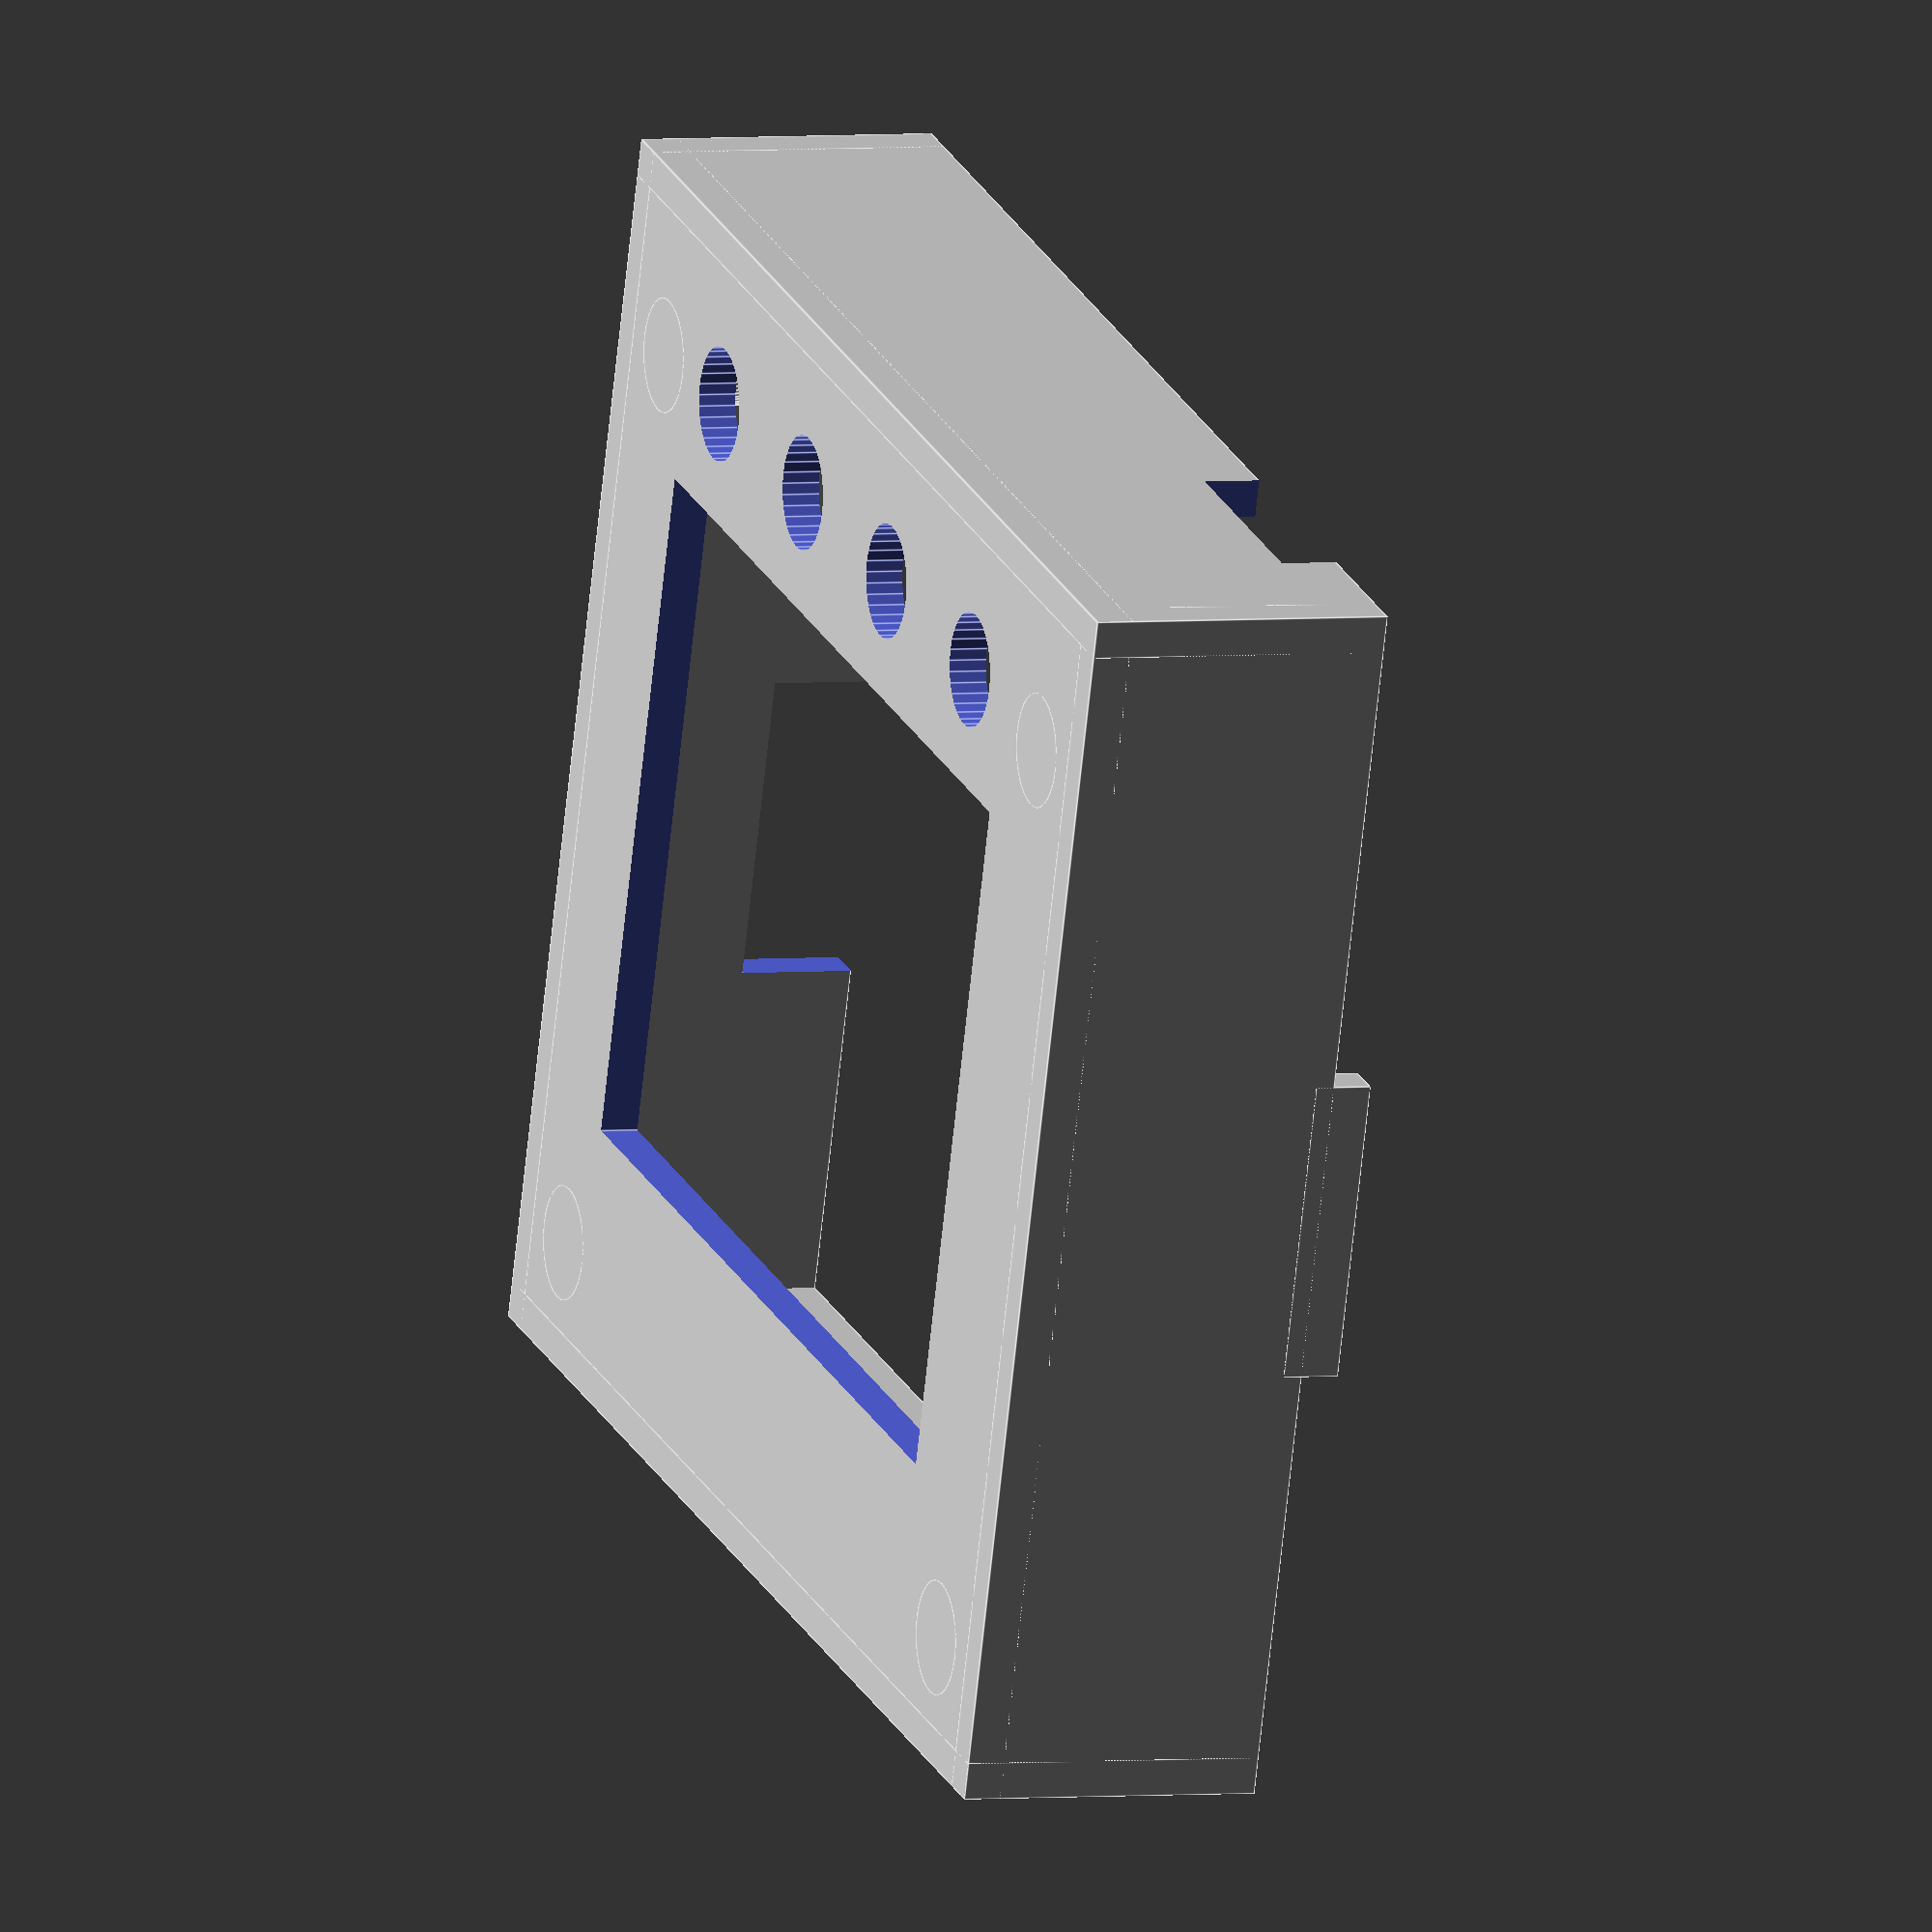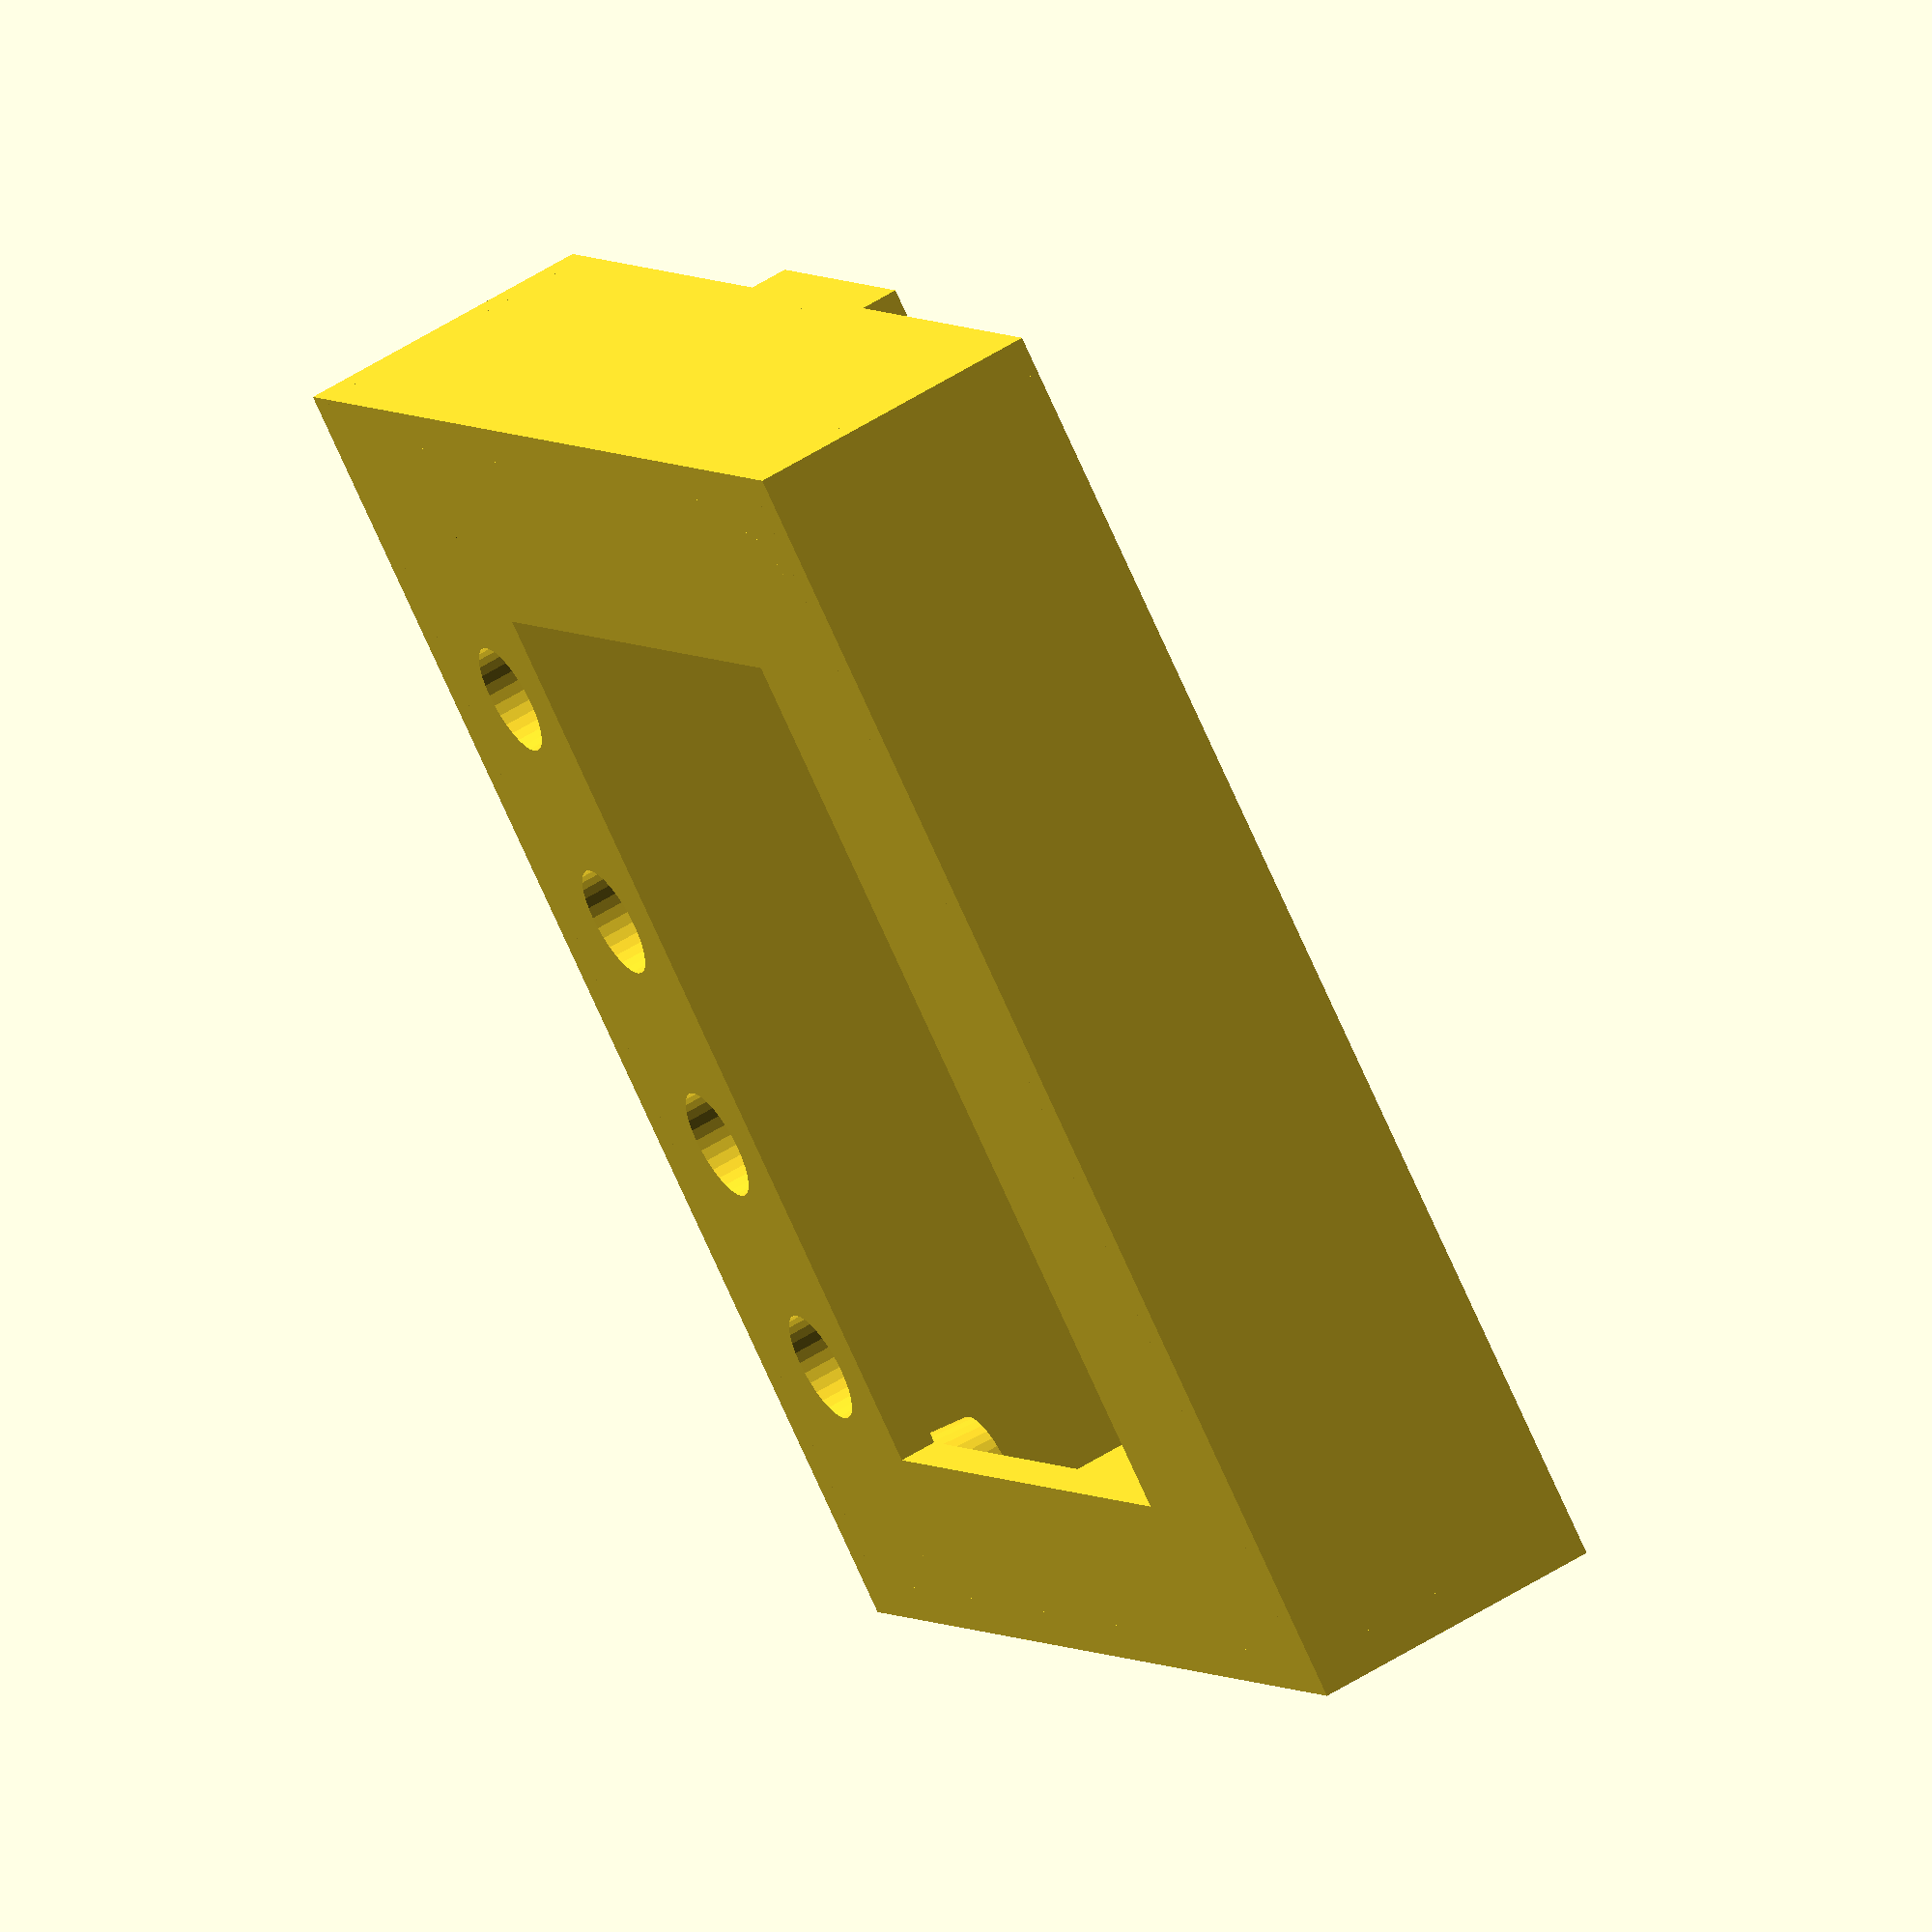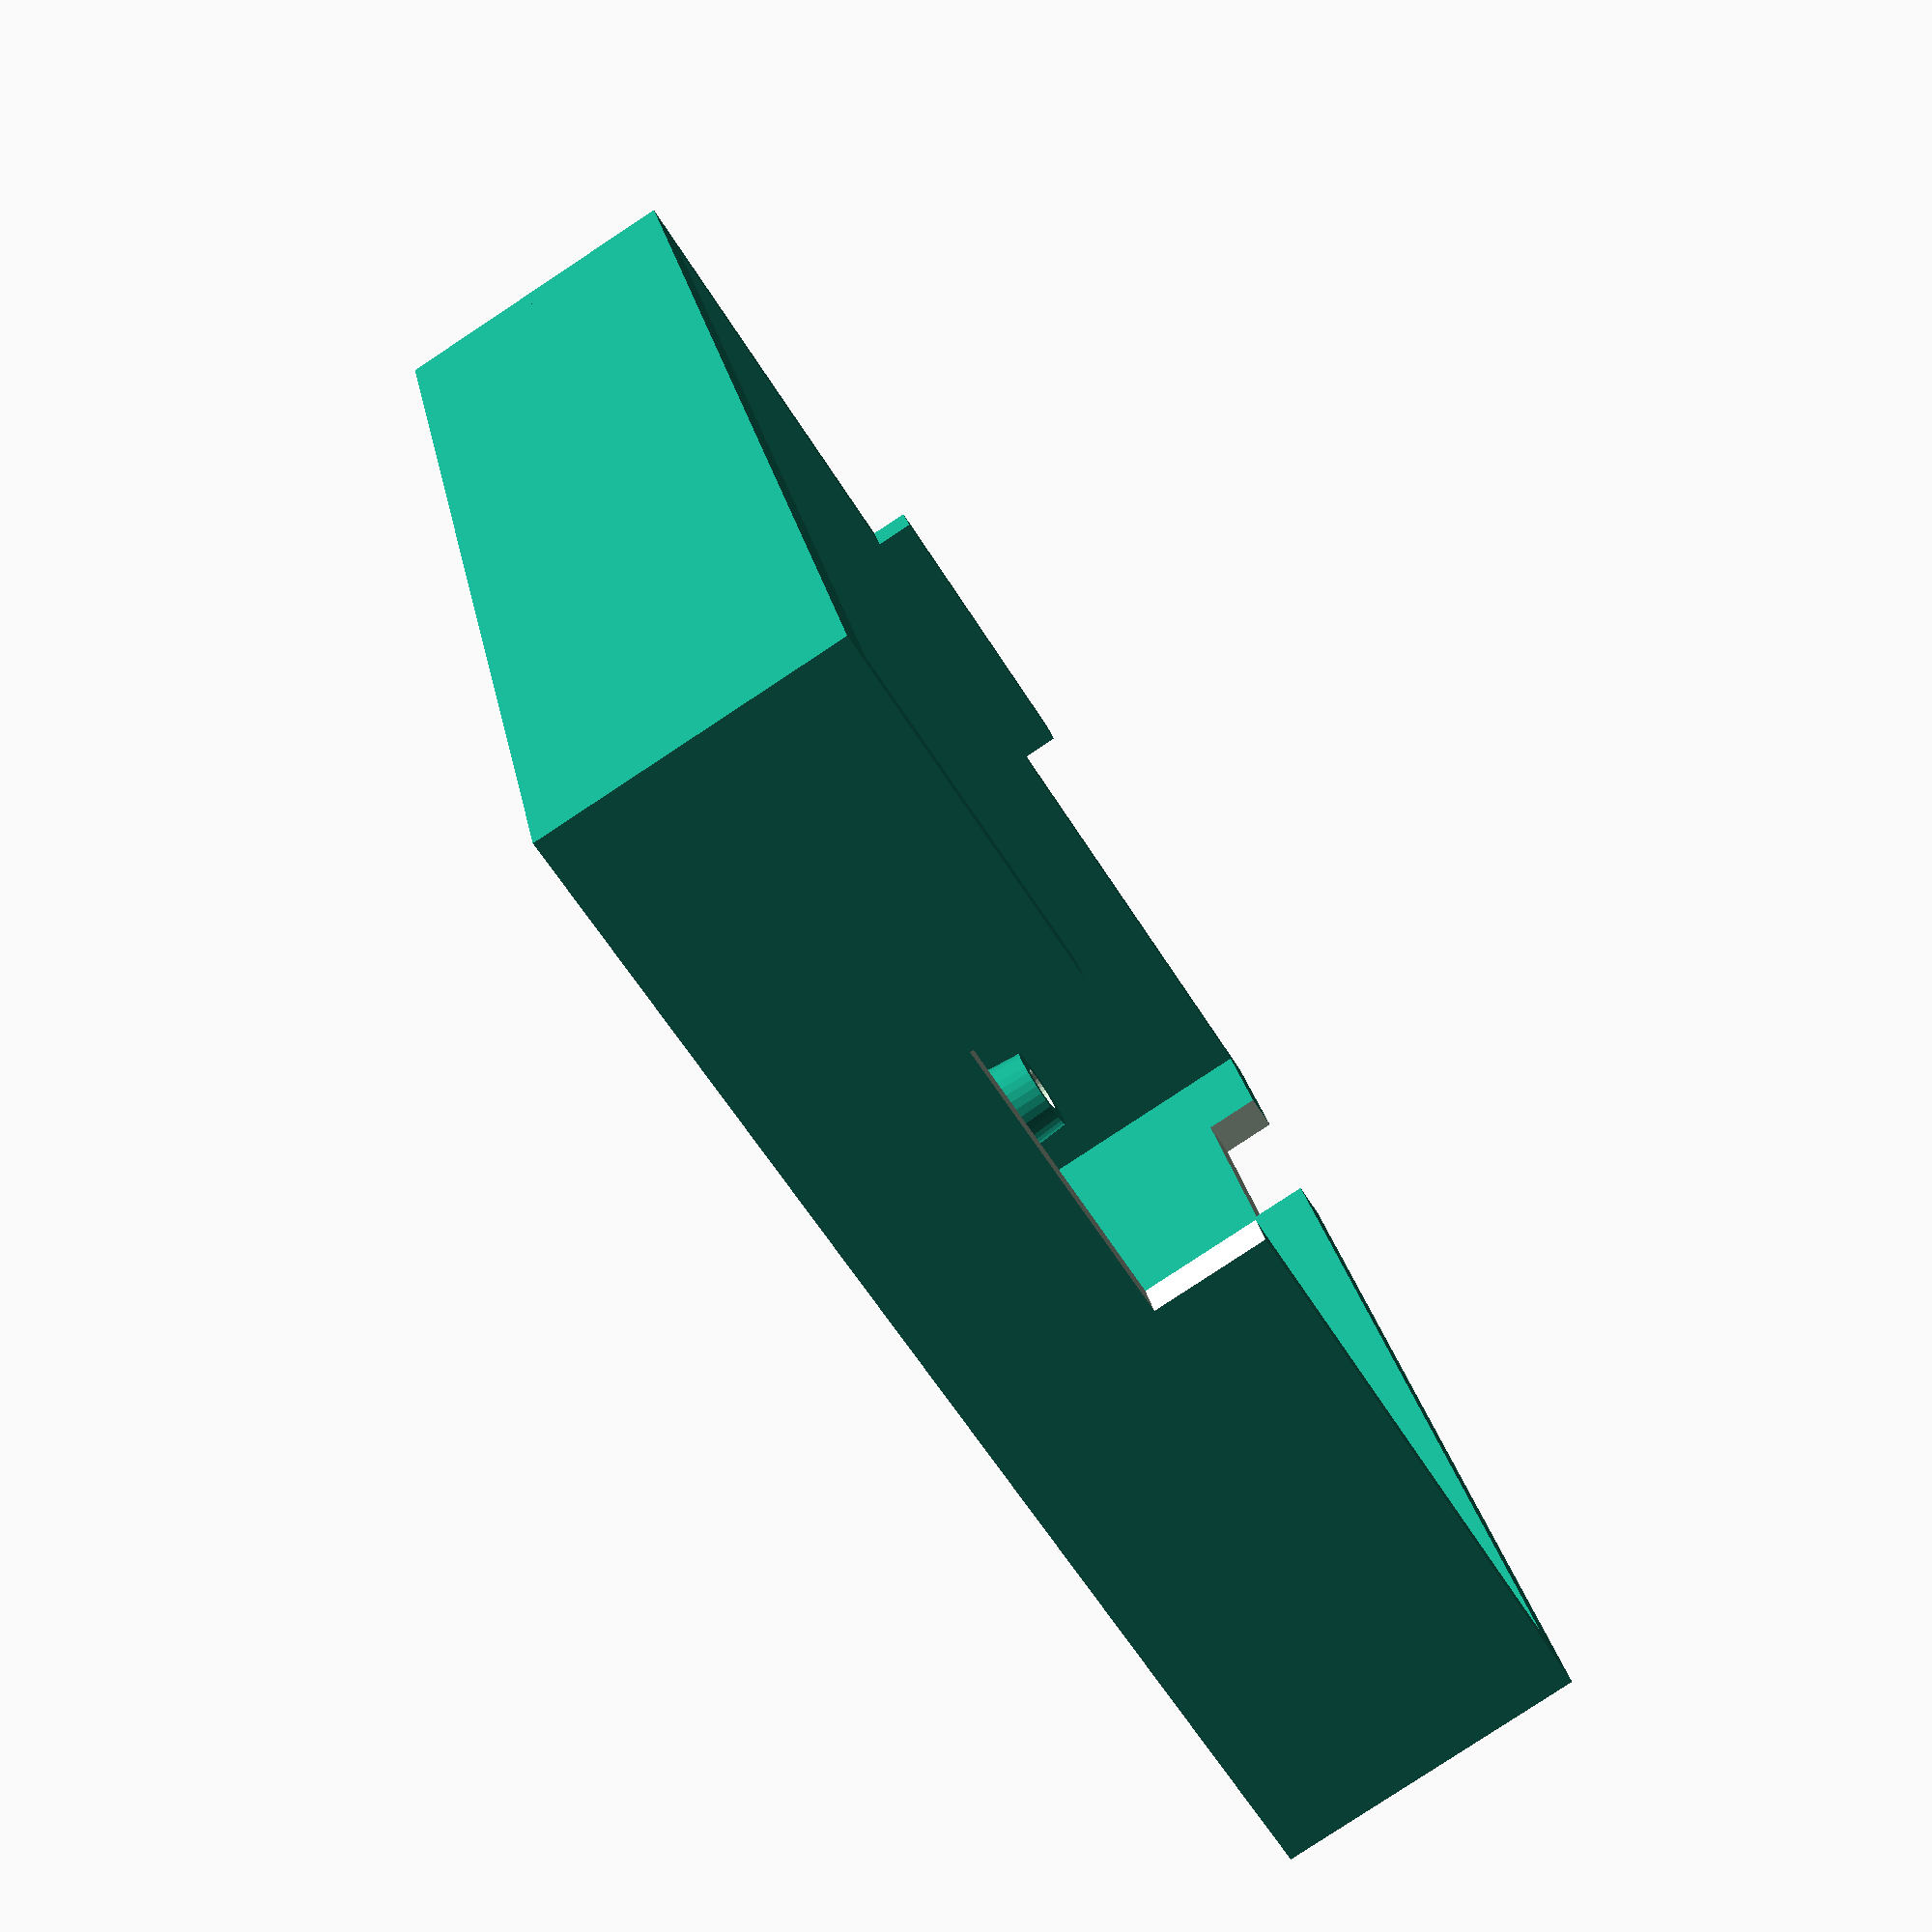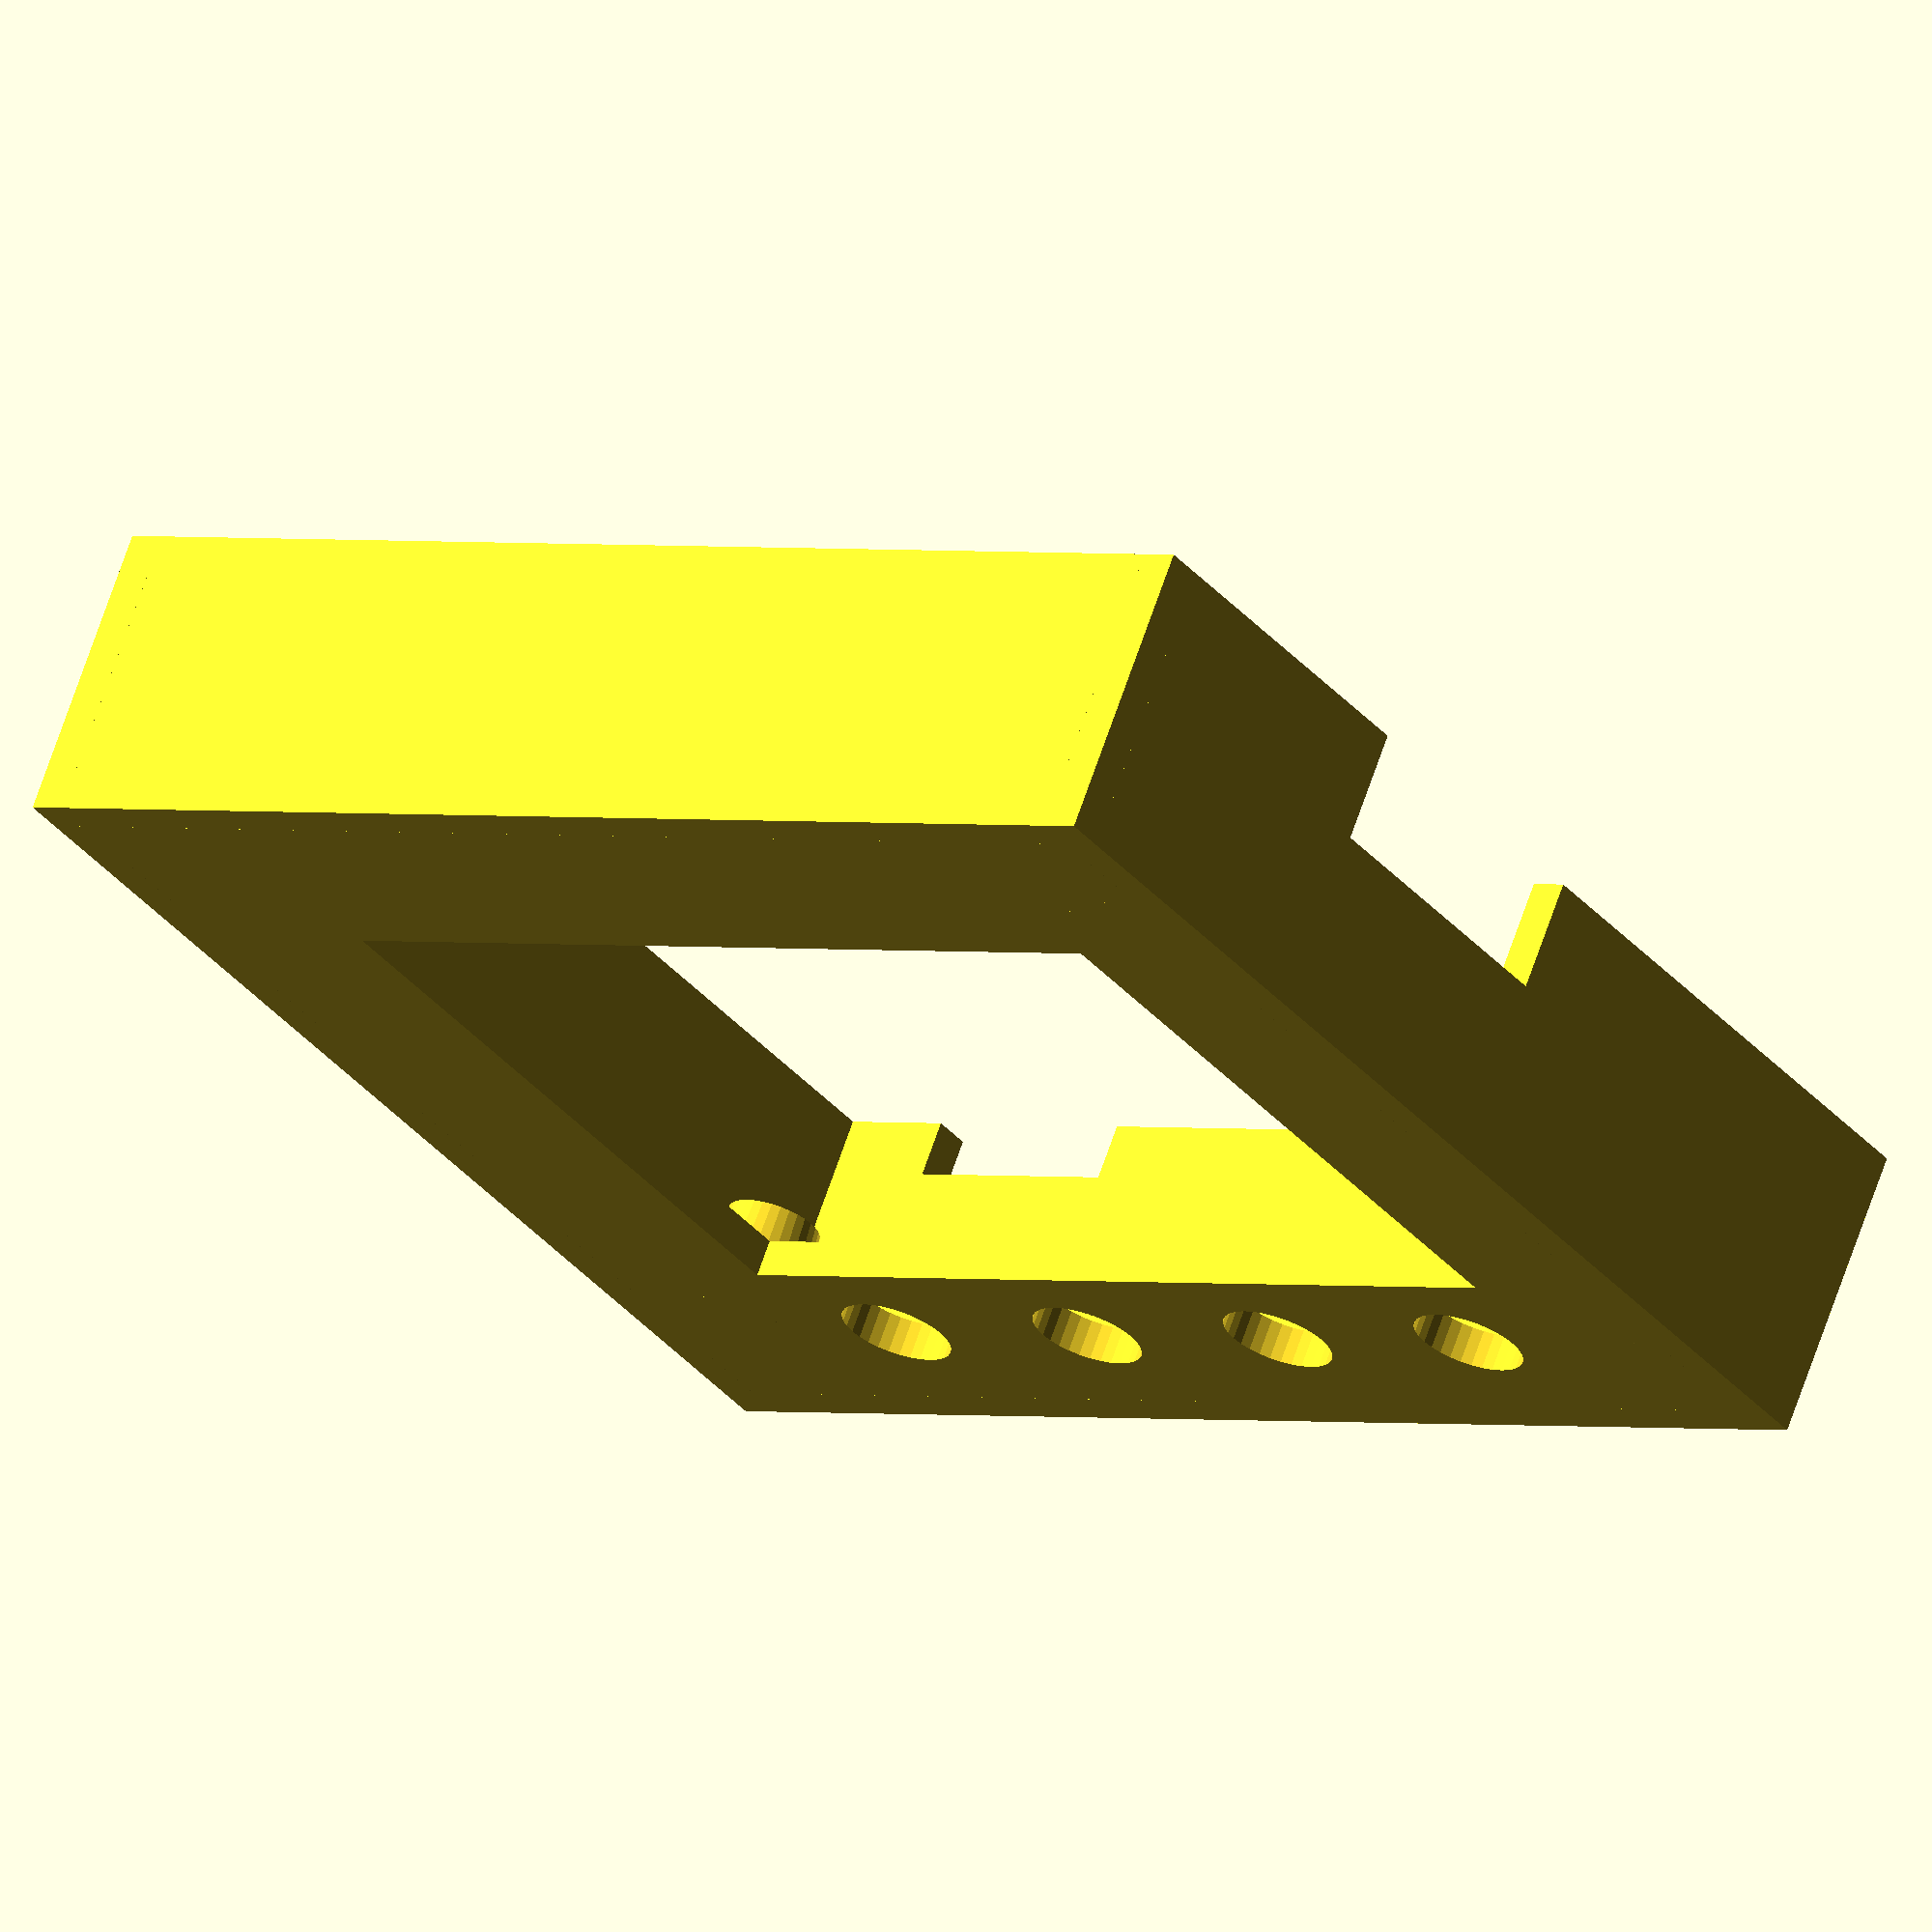
<openscad>

height=16;

$fn=32;

module post(){
  difference() {
    cylinder(6,3,2.5);
    translate([0,0,1]) cylinder(6,1.4,1.4);
  }
}

difference(){
  union(){
    cube([71,65,2]);
    cube([71,2,height]);
    cube([2,65,height]);
    translate([0,65-2,0]) cube([71,2,height]);
    translate([71-2,0,0]) cube([2,65,height]);
    translate([0,23,15]) cube([2,16,3]); // Micro SD
  }

  translate([68,19.5,10]) cube([4,16,10]); // USB
  translate([8,65-3,13]) cube([12,8,5.5]); // Power
  translate([12,14,-1]) cube([49,36,4]); // LCD

  translate([17,56,-1]) cylinder(4,3,3);
  translate([17+13,56,-1]) cylinder(4,3,3);
  translate([17+2*13,56,-1]) cylinder(4,3,3);
  translate([17+3*13,56,-1]) cylinder(4,3,3);


}

translate([6.5,6.5,0]) post();
translate([6.5,65-6.5-3,0]) post();
translate([71-6.5,6.5,0]) post();
translate([71-6.5,65-6.5-3,0]) post();


</openscad>
<views>
elev=176.9 azim=162.3 roll=290.4 proj=o view=edges
elev=302.0 azim=139.0 roll=237.0 proj=o view=solid
elev=81.9 azim=71.7 roll=303.4 proj=p view=wireframe
elev=292.1 azim=216.8 roll=198.8 proj=o view=wireframe
</views>
